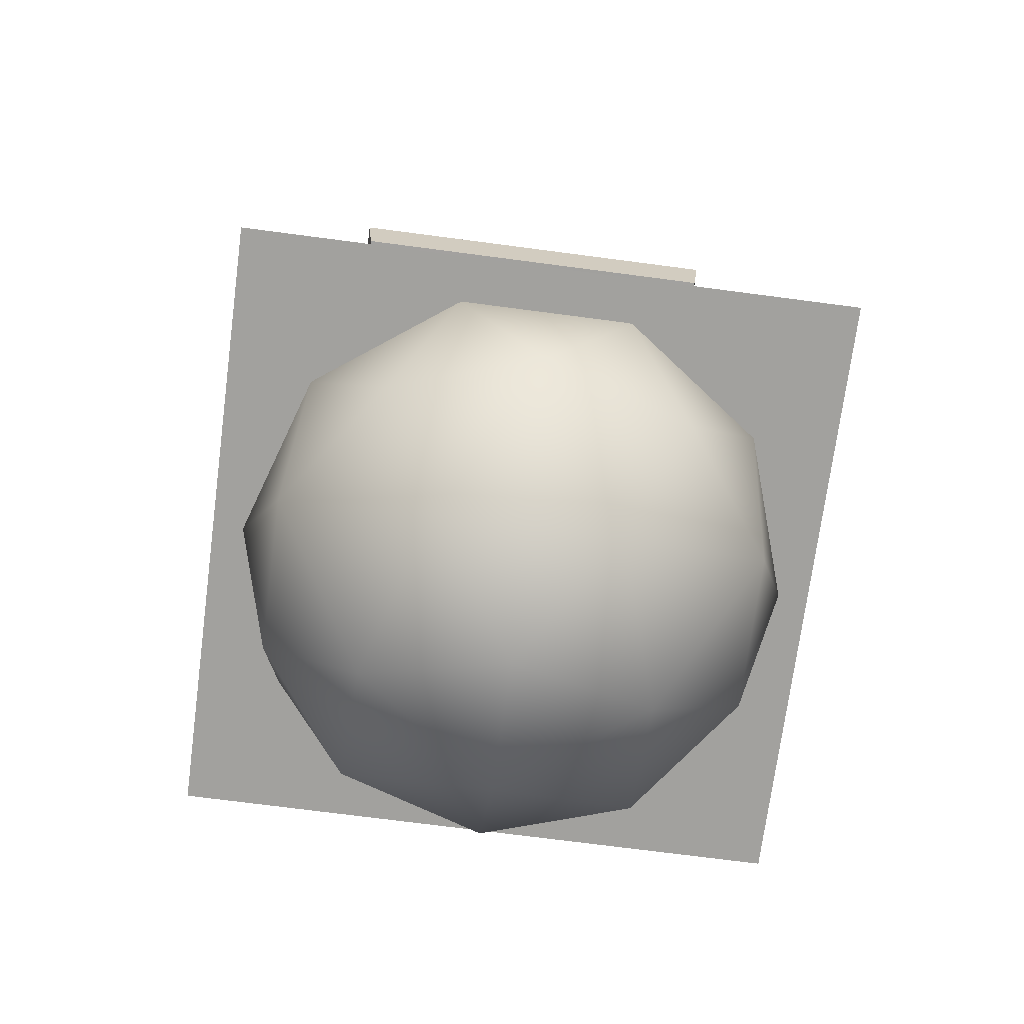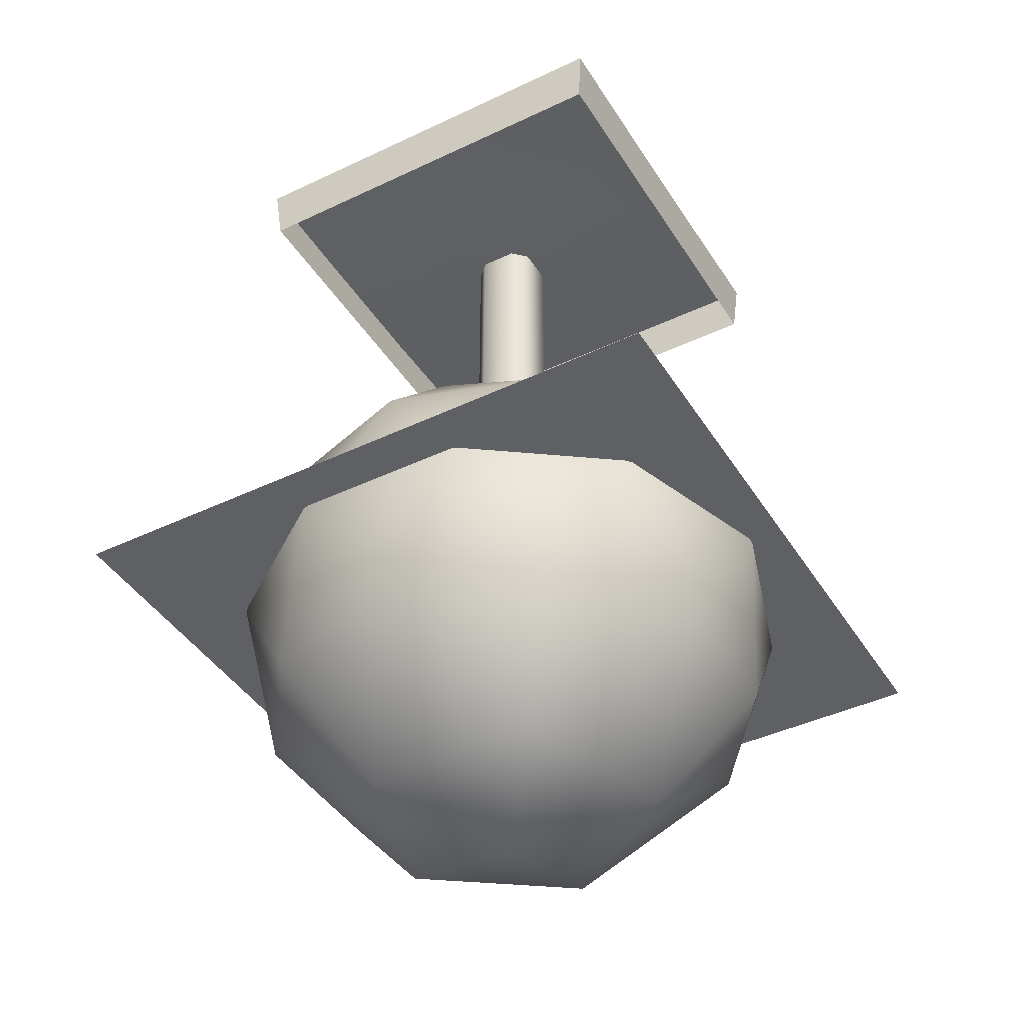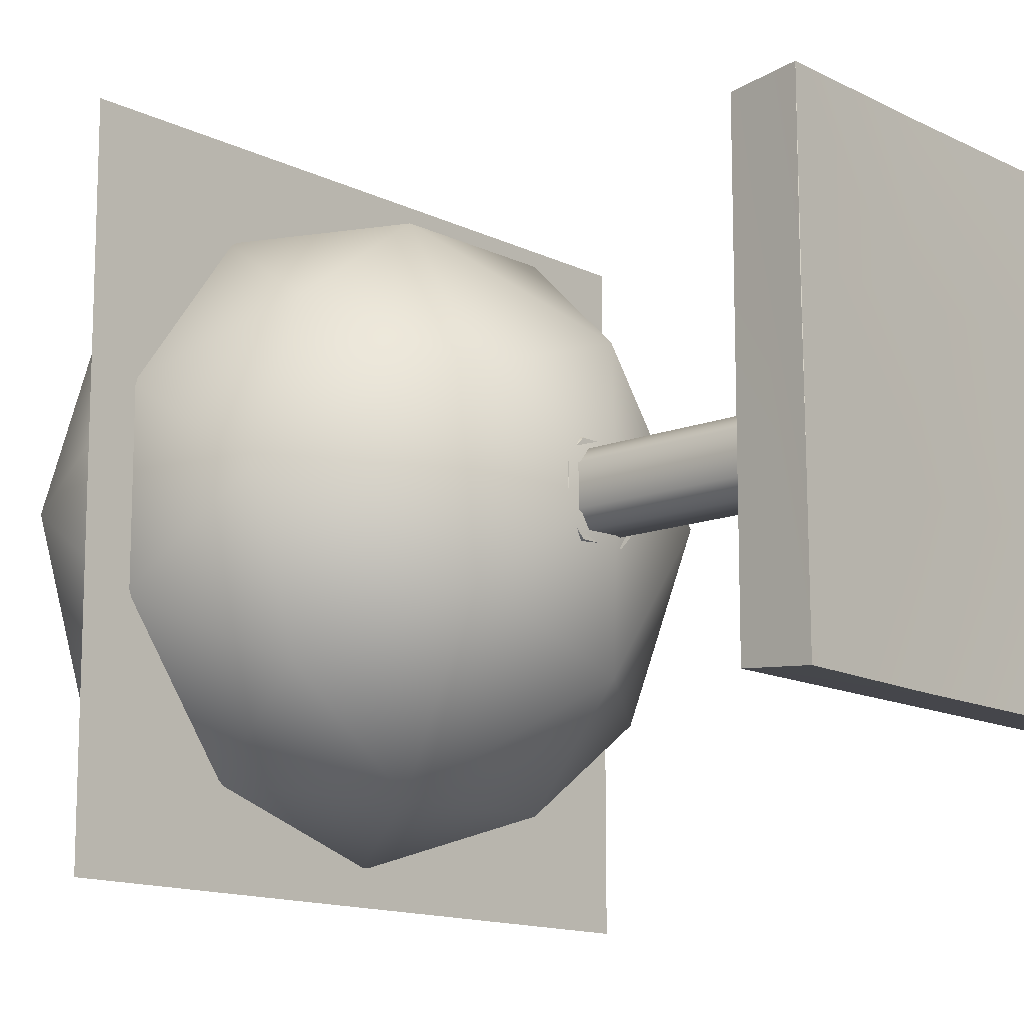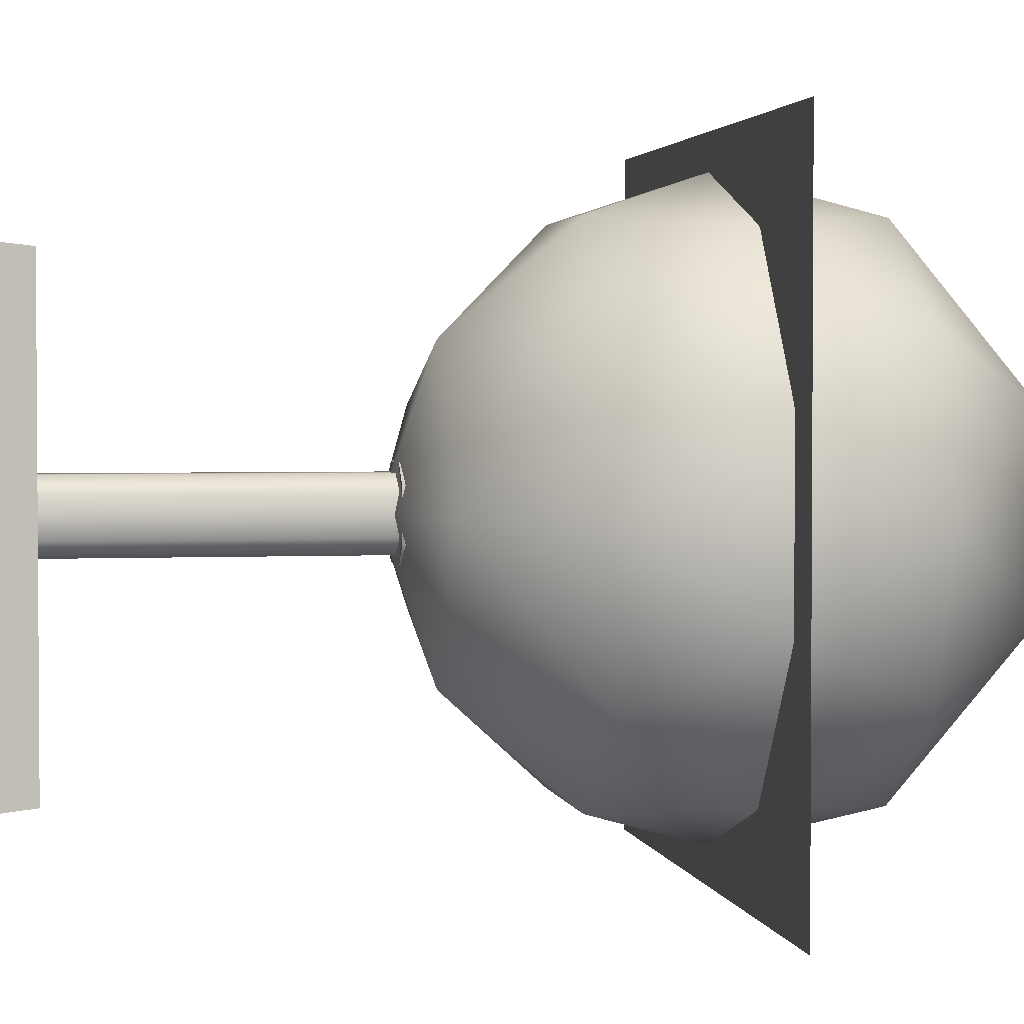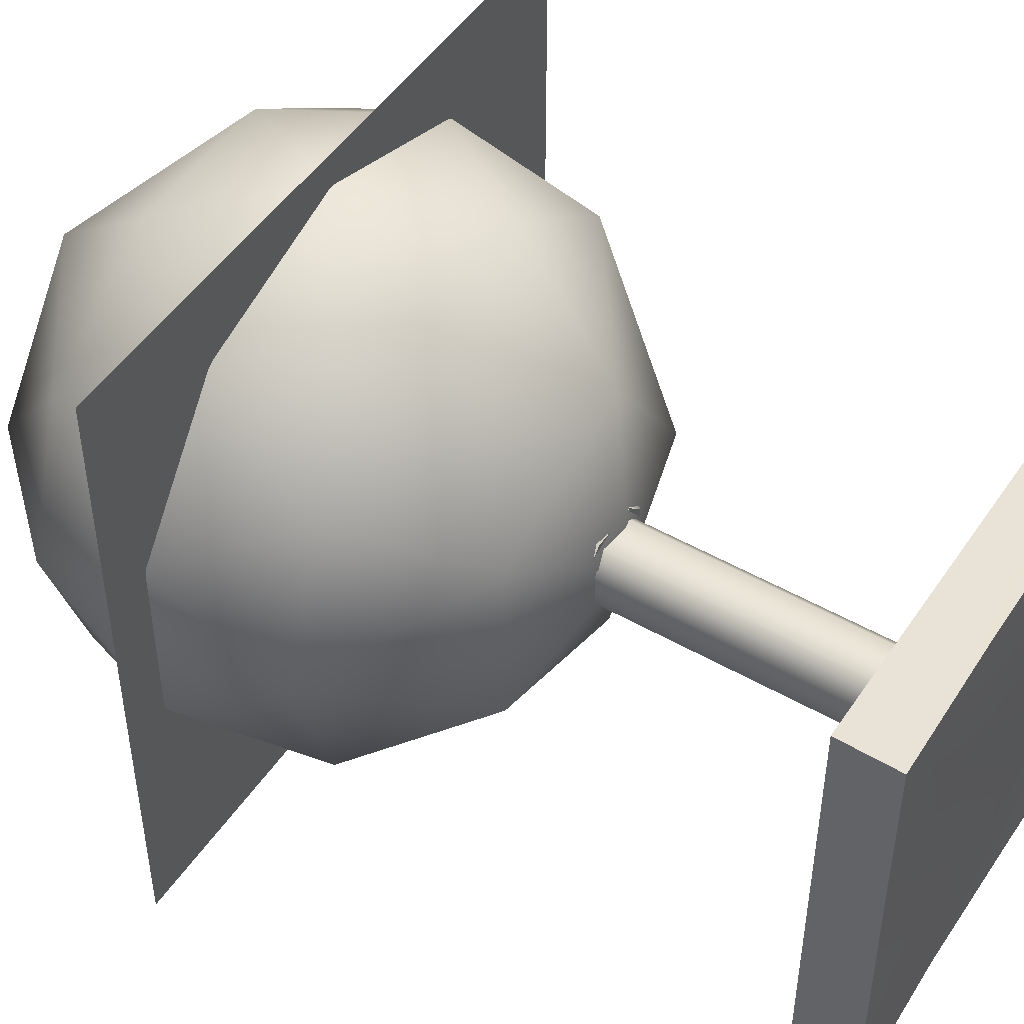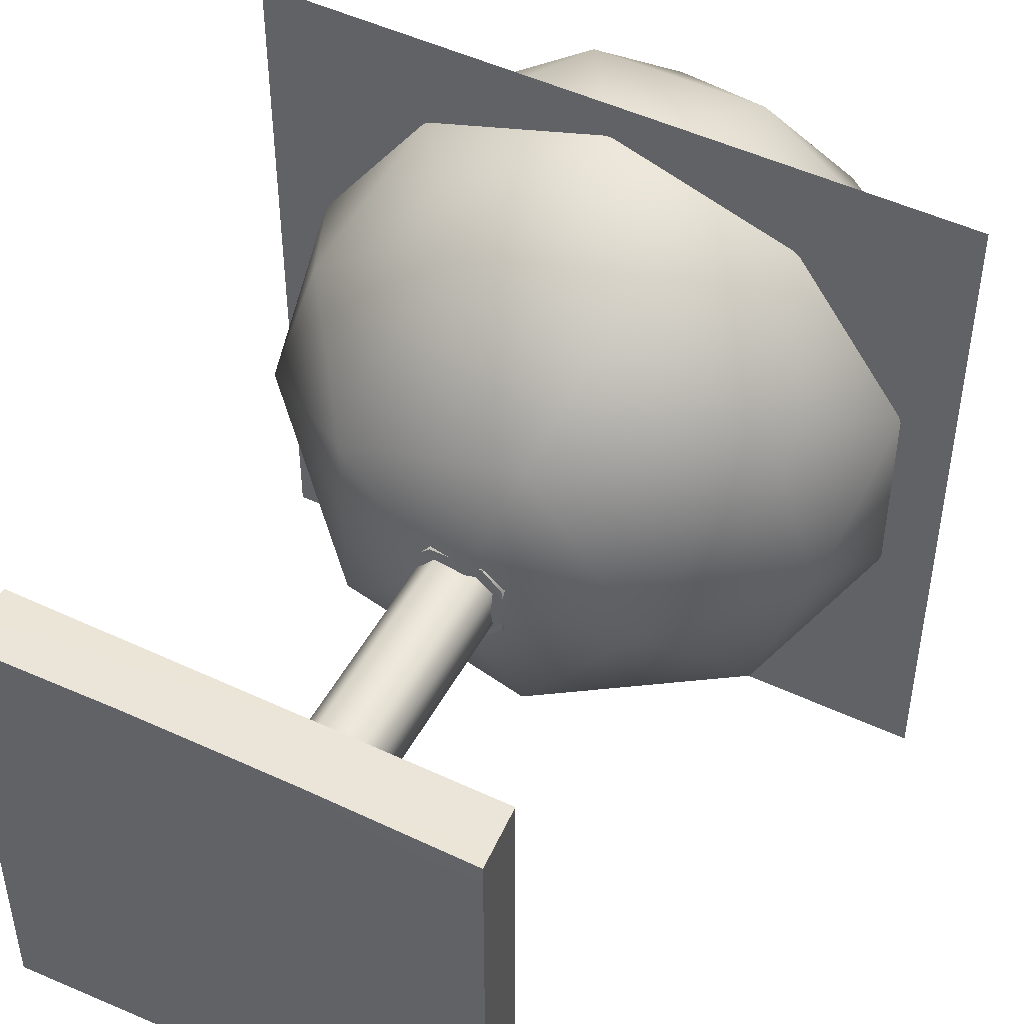
<metadata>
{"format":"obj","ext":"obj","renderer":"f3d","projection":"perspective","resolution":1024,"background":"white","views":[{"elev":-72.0,"azim":82.5,"up":"+Z"},{"elev":-42.2,"azim":119.7,"up":"+Z"},{"elev":-13.3,"azim":-48.2,"up":"+Y"},{"elev":2.5,"azim":79.6,"up":"+Y"},{"elev":48.9,"azim":-57.5,"up":"+Y"},{"elev":49.1,"azim":27.5,"up":"+Y"}]}
</metadata>
<code>
v 0.06827 0.1184 0.9483
v 0.12 0.06672 0.9483
v 0.12 -0.06672 0.9483
v 0.06827 -0.1184 0.9483
v -0.06518 -0.1184 0.9483
v -0.1169 -0.06672 0.9483
v -0.1169 0.06672 0.9483
v -0.06518 0.1184 0.9483
v -0.06518 0.1184 1.997
v 0.06827 0.1184 1.997
v 0.12 0.06672 1.997
v 0.12 -0.06672 1.997
v 0.06827 -0.1184 1.997
v -0.06518 -0.1184 1.997
v -0.1169 -0.06672 1.997
v -0.1169 0.06672 1.997
v -0.05142 0.5357 0.3304
v -0.05142 0.6922 0.2666
v -0.05142 0.7215 0.1
v -0.05945 0.6435 0
v -0.05945 0.41 0.2696
v 1.509e-05 0.1991 0.3
v -0.09888 0.1755 0.6
v -0.05945 0.2802 0.4
v 1.509e-05 0.0195 0.6
v 1.509e-05 0.3208 0.1
v 1.509e-05 0.4095 0
v 0.05145 0.7215 0.1
v 0.05948 0.6435 0
v 0.05145 0.6922 0.2666
v 0.05145 0.5357 0.3304
v 0.05948 0.41 0.2696
v 0.05948 0.2802 0.4
v 0.09891 0.1755 0.6
v -0.05142 -0.7215 0.1
v -0.05142 -0.6922 0.2666
v -0.05142 -0.5357 0.3304
v -0.05945 -0.6435 0
v -0.05945 -0.41 0.2696
v -0.05945 -0.2802 0.4
v 1.509e-05 -0.0195 0.6
v 1.509e-05 -0.1991 0.3
v -0.09888 -0.1755 0.6
v 1.509e-05 -0.3208 0.1
v 1.509e-05 -0.4095 0
v 0.05948 -0.6435 0
v 0.05145 -0.7215 0.1
v 0.05145 -0.6922 0.2666
v 0.05145 -0.5357 0.3304
v 0.05948 -0.41 0.2696
v 0.05948 -0.2802 0.4
v 0.09891 -0.1755 0.6
v 0.1189 0.2111 0.6915
v 0.2111 0.1189 0.6915
v 0.1755 0.0989 0.6
v 0.1189 0.2111 0.814
v 0.2111 0.1189 0.814
v 0.08324 0.1477 0.9056
v 0.1477 0.08322 0.9056
v 0.1755 -0.0989 0.6
v 0.2111 -0.1189 0.6915
v 0.2111 -0.1189 0.814
v 0.1477 -0.08322 0.9056
v -0.1477 -0.08322 0.9056
v -0.1477 0.08322 0.9056
v -0.211 0.1189 0.814
v -0.211 -0.1189 0.814
v -0.211 0.1189 0.6915
v -0.211 -0.1189 0.6915
v -0.1755 0.0989 0.6
v -0.1755 -0.0989 0.6
v -0.1189 -0.2111 0.6915
v -0.1189 -0.2111 0.814
v -0.08321 -0.1477 0.9056
v -0.08321 0.1477 0.9056
v -0.1189 0.2111 0.814
v -0.1189 0.2111 0.6915
v 0.1189 -0.2111 0.6915
v 0.1189 -0.2111 0.814
v 0.08324 -0.1477 0.9056
v 0.0892 0.1583 0.9269
v 0.08324 0.1477 0.9483
v 0.1477 0.08322 0.9483
v 0.1583 0.08918 0.9269
v 0.1477 -0.08322 0.9483
v 0.1583 -0.08918 0.9269
v 0.08324 -0.1477 0.9483
v 0.0892 -0.1583 0.9269
v -0.08321 -0.1477 0.9483
v -0.08917 -0.1583 0.9269
v -0.1477 -0.08322 0.9483
v -0.1583 -0.08918 0.9269
v -0.1477 0.08322 0.9483
v -0.1583 0.08918 0.9269
v -0.08321 0.1477 0.9483
v -0.08917 0.1583 0.9269
v -0.7215 0.05143 0.1
v -0.6922 0.05143 0.2666
v -0.5357 0.05143 0.3304
v -0.6435 0.05946 0
v -0.41 0.05946 0.2696
v -0.2802 0.05946 0.4
v -0.01949 -2.151e-16 0.6
v -0.1991 -2.151e-16 0.3
v -0.3208 -2.151e-16 0.1
v -0.4095 -2.151e-16 0
v -0.6435 -0.05946 0
v -0.7215 -0.05143 0.1
v -0.6922 -0.05143 0.2666
v -0.5357 -0.05143 0.3304
v -0.41 -0.05946 0.2696
v -0.2802 -0.05946 0.4
v 0.5357 0.05143 0.3304
v 0.6922 0.05143 0.2666
v 0.7215 0.05143 0.1
v 0.6435 0.05946 0
v 0.41 0.05946 0.2696
v 0.1991 -2.151e-16 0.3
v 0.2803 0.05946 0.4
v 0.01952 -2.151e-16 0.6
v 0.3208 -2.151e-16 0.1
v 0.4095 -2.151e-16 0
v 0.7215 -0.05143 0.1
v 0.6435 -0.05946 0
v 0.6922 -0.05143 0.2666
v 0.5357 -0.05143 0.3304
v 0.41 -0.05946 0.2696
v 0.2803 -0.05946 0.4
v -1.112 -1.112 0.01928
v 1.112 -1.112 0.01928
v 1.112 1.112 0.01928
v -1.112 1.112 0.01928
v 0.2461 -0.75 2.189
v 0.75 -0.25 2.191
v 0.2461 -0.25 2.184
v 0.75 -0.75 2.191
v 0.2562 0.2688 2.198
v 0.75 0.25 2.191
v -0.7455 -0.75 2.207
v -0.2494 -0.25 2.19
v -0.7455 -0.25 2.204
v -0.2494 -0.75 2.19
v -0.2494 0.25 2.19
v -0.7483 0.25 2.201
v -0.7483 0.75 2.201
v -0.2494 0.75 2.19
v 0.2466 0.75 2.187
v 0.75 0.75 2.191
v -0.7297 -0.7297 1.987
v 0.7297 -0.7297 1.987
v 0.7297 0.7297 1.987
v -0.7297 0.7297 1.987
v 1.327e-06 0 1
v 0.5257 0 0.8507
v 0.1625 0.5 0.8507
v 0.8944 0 0.4472
v 0.7236 0.5257 0.4472
v 0.2764 0.8507 0.4472
v 0.9511 -0.309 0
v 0.9511 0.309 0
v 0.7236 -0.5257 -0.4472
v 0.8944 0 -0.4472
v 0.7236 0.5257 -0.4472
v -0.4253 0.309 0.8507
v -0.2764 0.8507 0.4472
v -0.7236 0.5257 0.4472
v 0.5878 0.809 0
v 2.654e-07 1 0
v 0.2764 0.8507 -0.4472
v -0.2764 0.8507 -0.4472
v -0.4253 -0.309 0.8507
v -0.8944 4.748e-07 0.4472
v -0.7236 -0.5257 0.4472
v -0.5878 0.809 0
v -0.9511 0.309 0
v -0.7236 0.5257 -0.4472
v -0.8944 4.748e-07 -0.4472
v 0.1625 -0.5 0.8507
v -0.2764 -0.8507 0.4472
v 0.2764 -0.8507 0.4472
v -0.9511 -0.309 0
v -0.5878 -0.809 0
v -0.7236 -0.5257 -0.4472
v -0.2764 -0.8507 -0.4472
v 0.7236 -0.5257 0.4472
v 2.652e-07 -1 0
v 0.5878 -0.809 0
v 0.2764 -0.8507 -0.4472
v -1.327e-06 0 -1
v -0.5257 0 -0.8507
v -0.1625 0.5 -0.8507
v 0.4253 0.309 -0.8507
v 0.4253 -0.309 -0.8507
v -0.1625 -0.5 -0.8507
g o17 lamp_base lamp_short
f 1 2 3 4 5 6 7 8
f 8 9 10 1
f 1 10 11 2
f 2 11 12 3
f 3 12 13 4
f 4 13 14 5
f 5 14 15 6
f 6 15 16 7
f 7 16 9 8
f 9 16 15 14 13 12 11 10
f 17 18 19
f 17 19 20
f 21 17 20
f 22 23 24
f 22 25 23
f 26 24 21
f 26 22 24
f 27 26 21
f 27 21 20
f 19 28 29 20
f 18 30 28 19
f 17 31 30 18
f 21 32 31 17
f 24 33 32 21
f 23 34 33 24
f 33 25 22
f 33 34 25
f 32 22 26
f 32 33 22
f 32 26 27
f 28 30 31
f 29 28 31
f 29 31 32
f 29 32 27
f 35 36 37
f 38 35 37
f 38 37 39
f 40 41 42
f 40 43 41
f 39 42 44
f 39 40 42
f 39 44 45
f 38 39 45
f 38 46 47 35
f 35 47 48 36
f 36 48 49 37
f 37 49 50 39
f 39 50 51 40
f 40 51 52 43
f 42 52 51
f 42 41 52
f 44 51 50
f 44 42 51
f 45 44 50
f 49 48 47
f 49 47 46
f 50 49 46
f 45 50 46
f 34 53 54 55
f 53 56 57 54
f 56 58 59 57
f 60 55 54 61
f 54 57 62 61
f 57 59 63 62
f 64 65 66 67
f 66 68 69 67
f 68 70 71 69
f 43 72 69 71
f 72 73 67 69
f 73 74 64 67
f 75 58 56 76
f 56 53 77 76
f 53 34 23 77
f 70 68 77 23
f 68 66 76 77
f 66 65 75 76
f 60 61 78 52
f 61 62 79 78
f 62 63 80 79
f 43 52 78 72
f 78 79 73 72
f 79 80 74 73
f 81 82 83 84
f 58 81 84 59
f 84 83 85 86
f 59 84 86 63
f 86 85 87 88
f 63 86 88 80
f 88 87 89 90
f 80 88 90 74
f 90 89 91 92
f 74 90 92 64
f 92 91 93 94
f 64 92 94 65
f 94 93 95 96
f 65 94 96 75
f 96 95 82 81
f 75 96 81 58
f 82 95 93 91 89 87 85 83
f 97 98 99
f 100 97 99
f 100 99 101
f 102 103 104
f 102 70 103
f 101 104 105
f 101 102 104
f 101 105 106
f 100 101 106
f 100 107 108 97
f 97 108 109 98
f 98 109 110 99
f 99 110 111 101
f 101 111 112 102
f 102 112 71 70
f 104 71 112
f 104 103 71
f 105 112 111
f 105 104 112
f 106 105 111
f 110 109 108
f 110 108 107
f 111 110 107
f 106 111 107
f 113 114 115
f 113 115 116
f 117 113 116
f 118 55 119
f 118 120 55
f 121 119 117
f 121 118 119
f 122 121 117
f 122 117 116
f 115 123 124 116
f 114 125 123 115
f 113 126 125 114
f 117 127 126 113
f 119 128 127 117
f 55 60 128 119
f 128 120 118
f 128 60 120
f 127 118 121
f 127 128 118
f 127 121 122
f 123 125 126
f 124 123 126
f 124 126 127
f 124 127 122
g o10 drop_shadow lamp_short
f 129 130 131 132
g table_top lamp_short
f 133 134 135
f 133 136 134
f 134 137 135
f 134 138 137
f 139 140 141
f 139 142 140
f 135 143 140
f 135 137 143
f 142 135 140
f 142 133 135
f 140 144 141
f 140 143 144
f 143 145 144
f 143 146 145
f 138 147 137
f 138 148 147
f 137 146 143
f 137 147 146
f 149 136 133
f 149 150 136
f 142 139 149
f 142 149 133
f 150 134 136
f 150 138 134
f 151 138 150
f 151 148 138
f 151 145 146
f 151 152 145
f 147 148 151
f 147 151 146
f 141 144 145
f 139 152 149
f 141 152 139
f 141 145 152
g o19 collisions lamp_short
f 153 154 155
f 154 156 157
f 154 157 155
f 155 157 158
f 156 159 160
f 159 161 162
f 159 162 160
f 160 162 163
f 153 155 164
f 155 158 165
f 155 165 164
f 164 165 166
f 158 167 168
f 167 163 169
f 167 169 168
f 168 169 170
f 153 164 171
f 164 166 172
f 164 172 171
f 171 172 173
f 166 174 175
f 174 170 176
f 174 176 175
f 175 176 177
f 153 171 178
f 171 173 179
f 171 179 178
f 178 179 180
f 173 181 182
f 181 177 183
f 181 183 182
f 182 183 184
f 153 178 154
f 178 180 185
f 178 185 154
f 154 185 156
f 180 186 187
f 186 184 188
f 186 188 187
f 187 188 161
f 189 190 191
f 190 177 176
f 190 176 191
f 191 176 170
f 177 181 175
f 181 173 172
f 181 172 175
f 175 172 166
f 189 191 192
f 191 170 169
f 191 169 192
f 192 169 163
f 170 174 168
f 174 166 165
f 174 165 168
f 168 165 158
f 189 192 193
f 192 163 162
f 192 162 193
f 193 162 161
f 163 167 160
f 167 158 157
f 167 157 160
f 160 157 156
f 189 193 194
f 193 161 188
f 193 188 194
f 194 188 184
f 161 159 187
f 159 156 185
f 159 185 187
f 187 185 180
f 189 194 190
f 194 184 183
f 194 183 190
f 190 183 177
f 184 186 182
f 186 180 179
f 186 179 182
f 182 179 173

</code>
